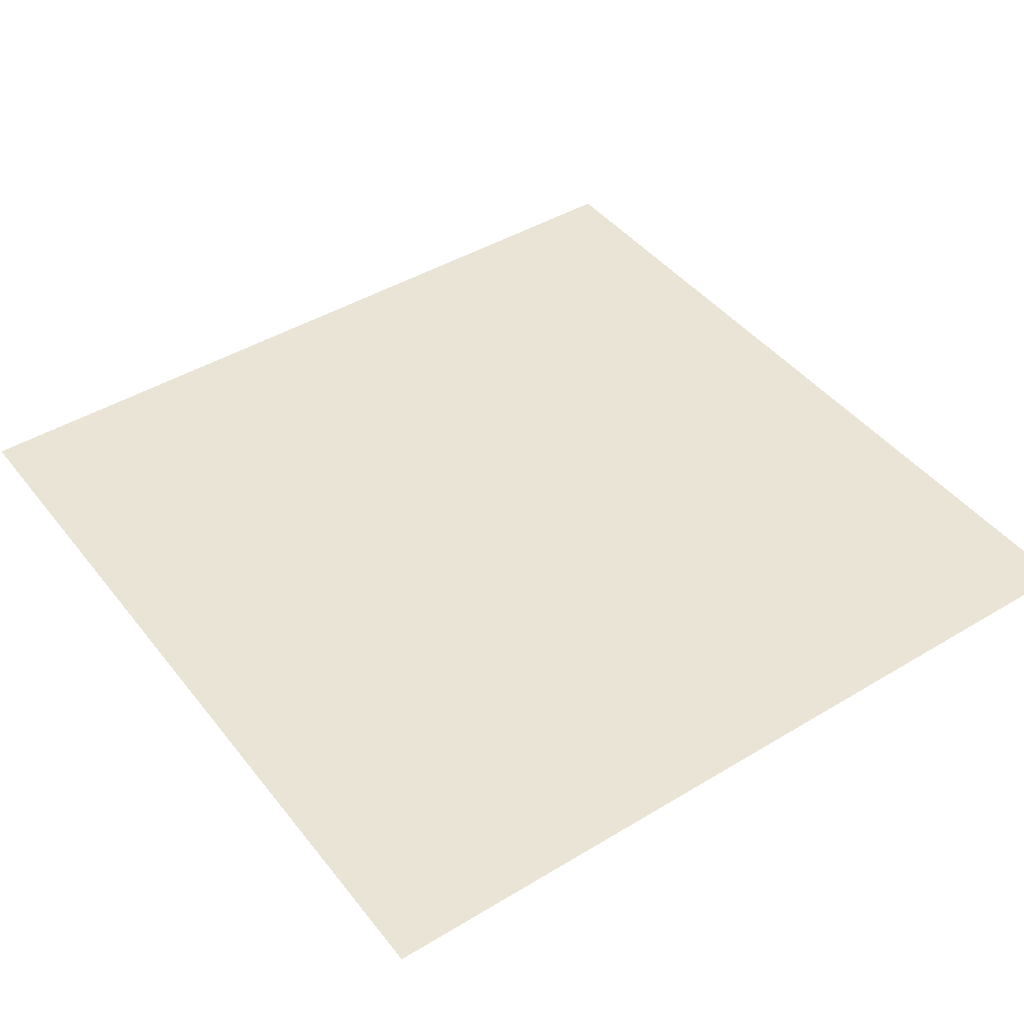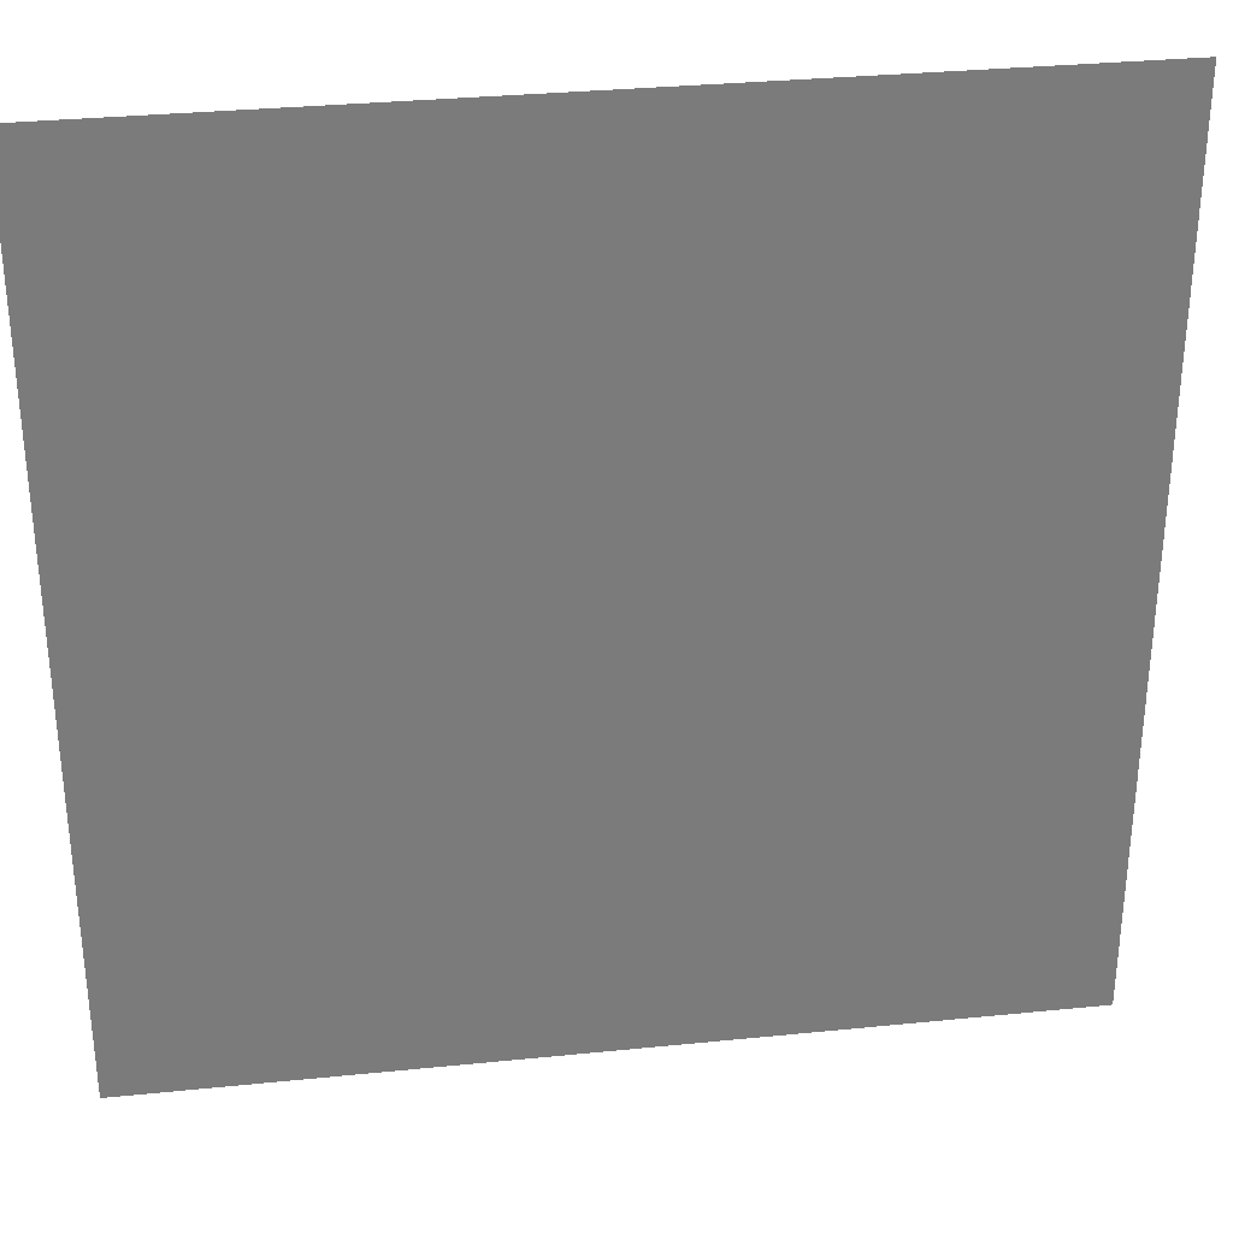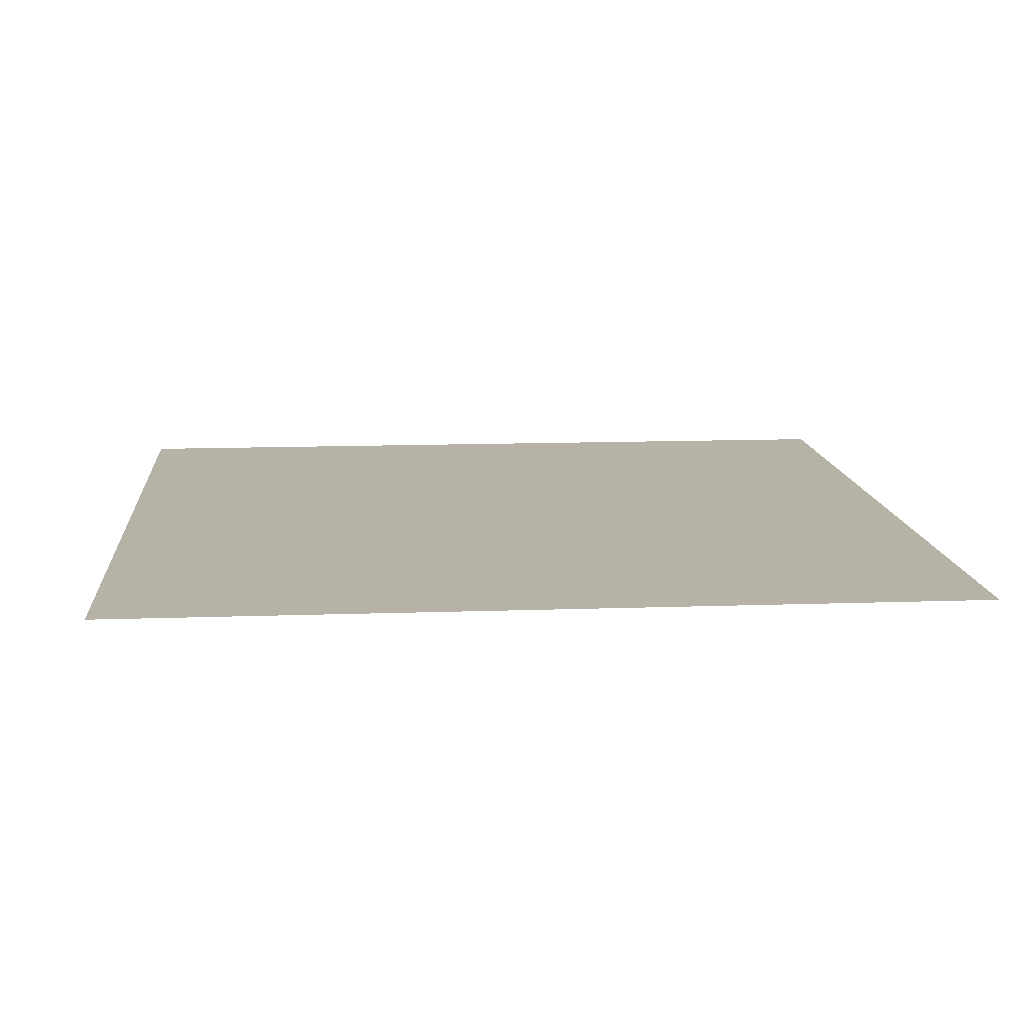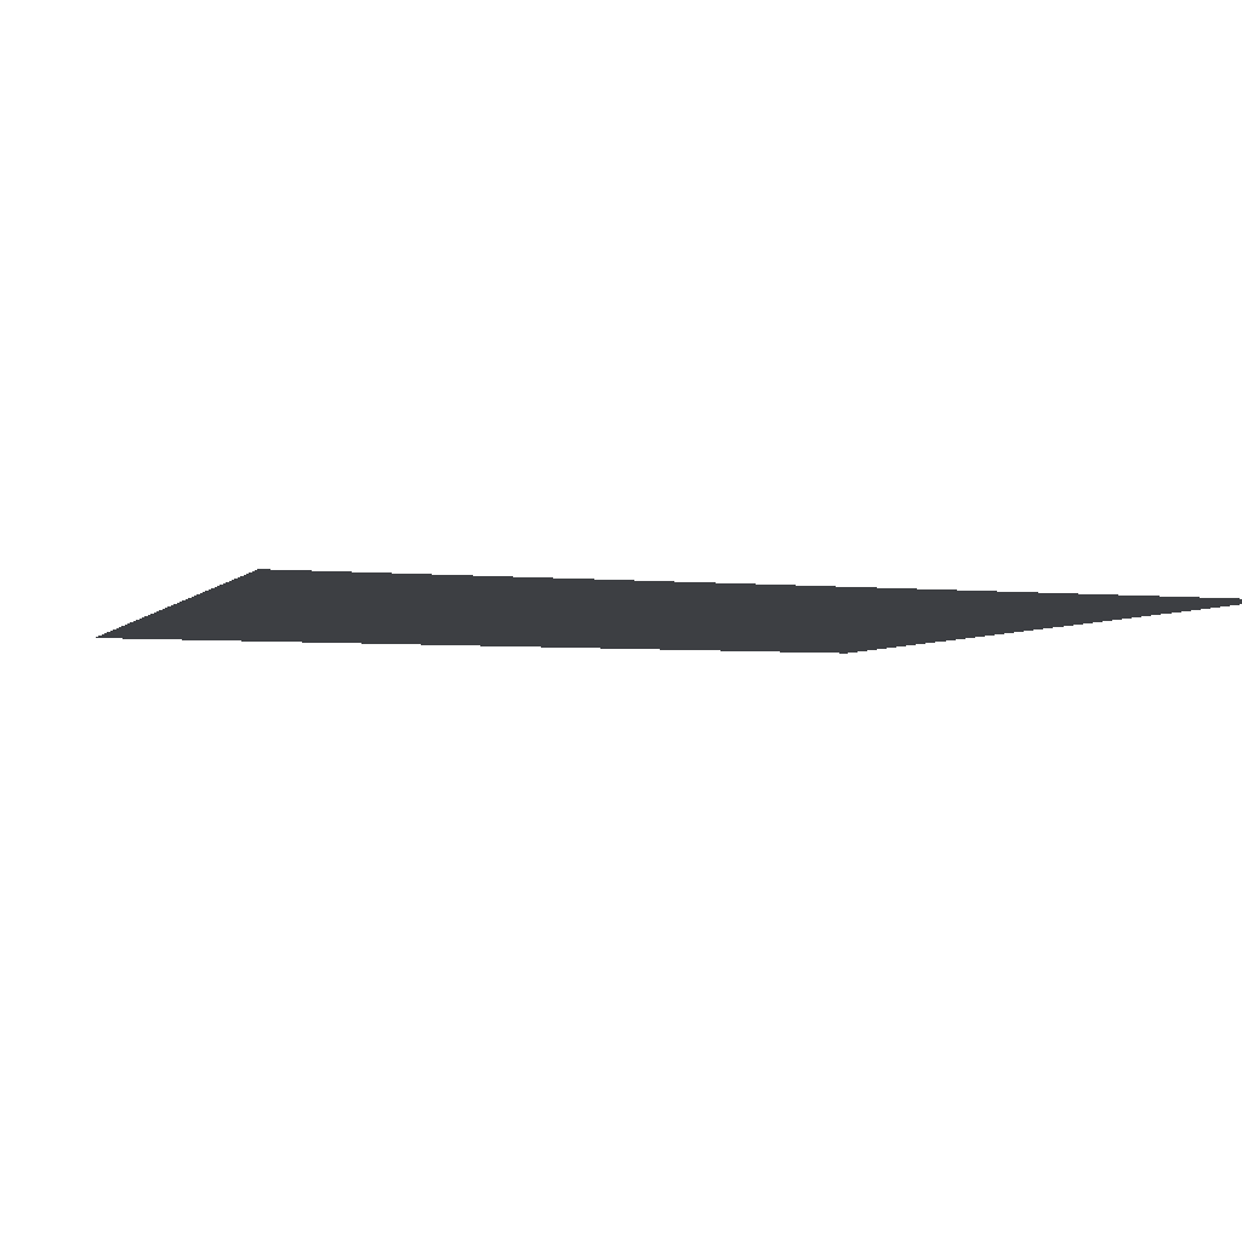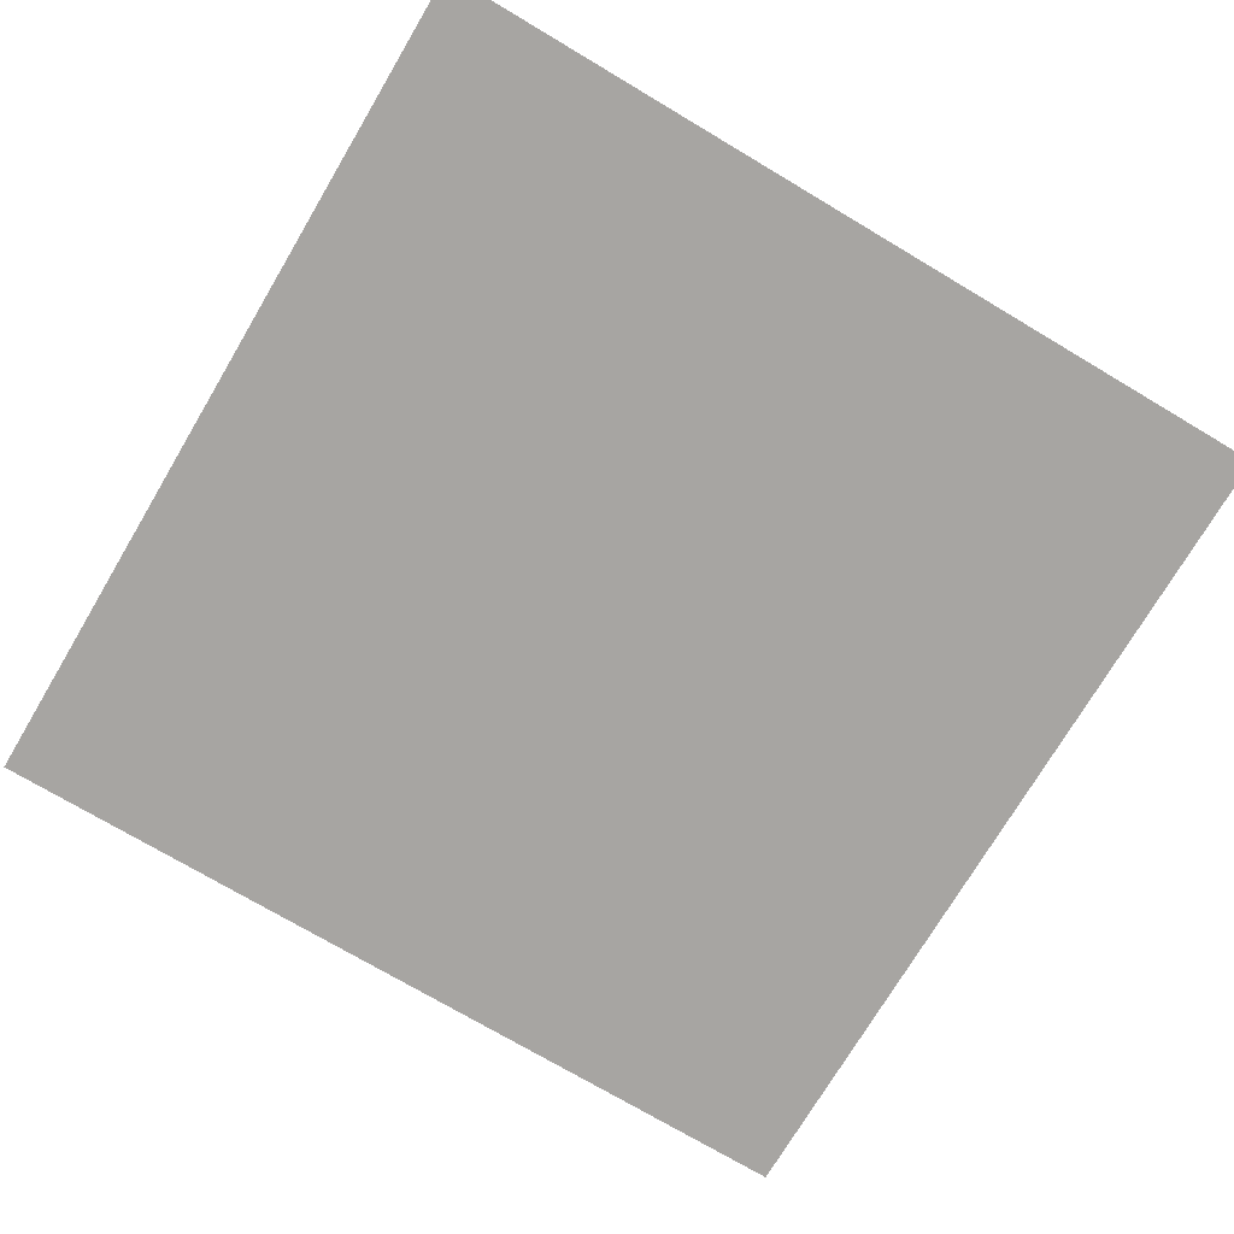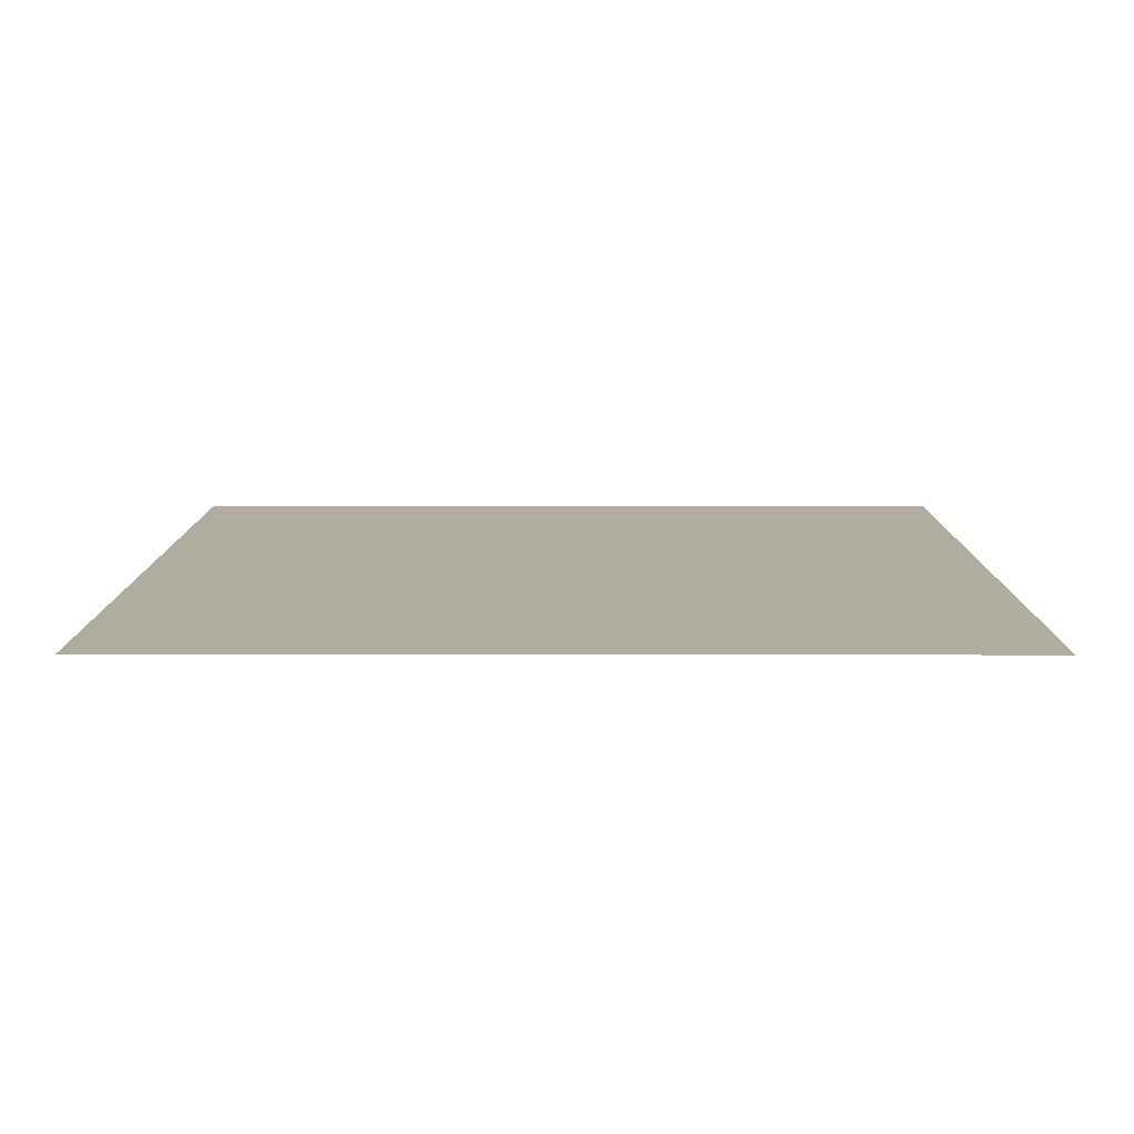
<metadata>
{"format":"obj","ext":"obj","renderer":"f3d","projection":"perspective","resolution":1024,"background":"white","views":[{"elev":43.9,"azim":54.7,"up":"+Y"},{"elev":31.9,"azim":-8.1,"up":"+Z"},{"elev":12.3,"azim":175.2,"up":"+Y"},{"elev":-3.9,"azim":70.4,"up":"+Y"},{"elev":-73.9,"azim":149.3,"up":"+Y"},{"elev":9.9,"azim":-179.8,"up":"+Y"}]}
</metadata>
<code>
v 0 1e-06 0
v 500 1e-06 0
v 0 1e-06 -500
v 500 1e-06 -500
v 484.3 1e-06 -187.5
v 500 1e-06 -187.5
v 500 1e-06 -312.5
v 484.3 1e-06 -312.5
v 500 1e-06 -62.5
v 484.3 1e-06 -62.5
v 484.3 1e-06 -437.5
v 500 1e-06 -437.5
f 8 5 6 7
f 9 10 1 2
f 3 11 12 4
f 3 1 11
f 11 1 8
f 8 1 5
f 1 10 5
f 10 9 6 5
f 8 7 12 11

</code>
